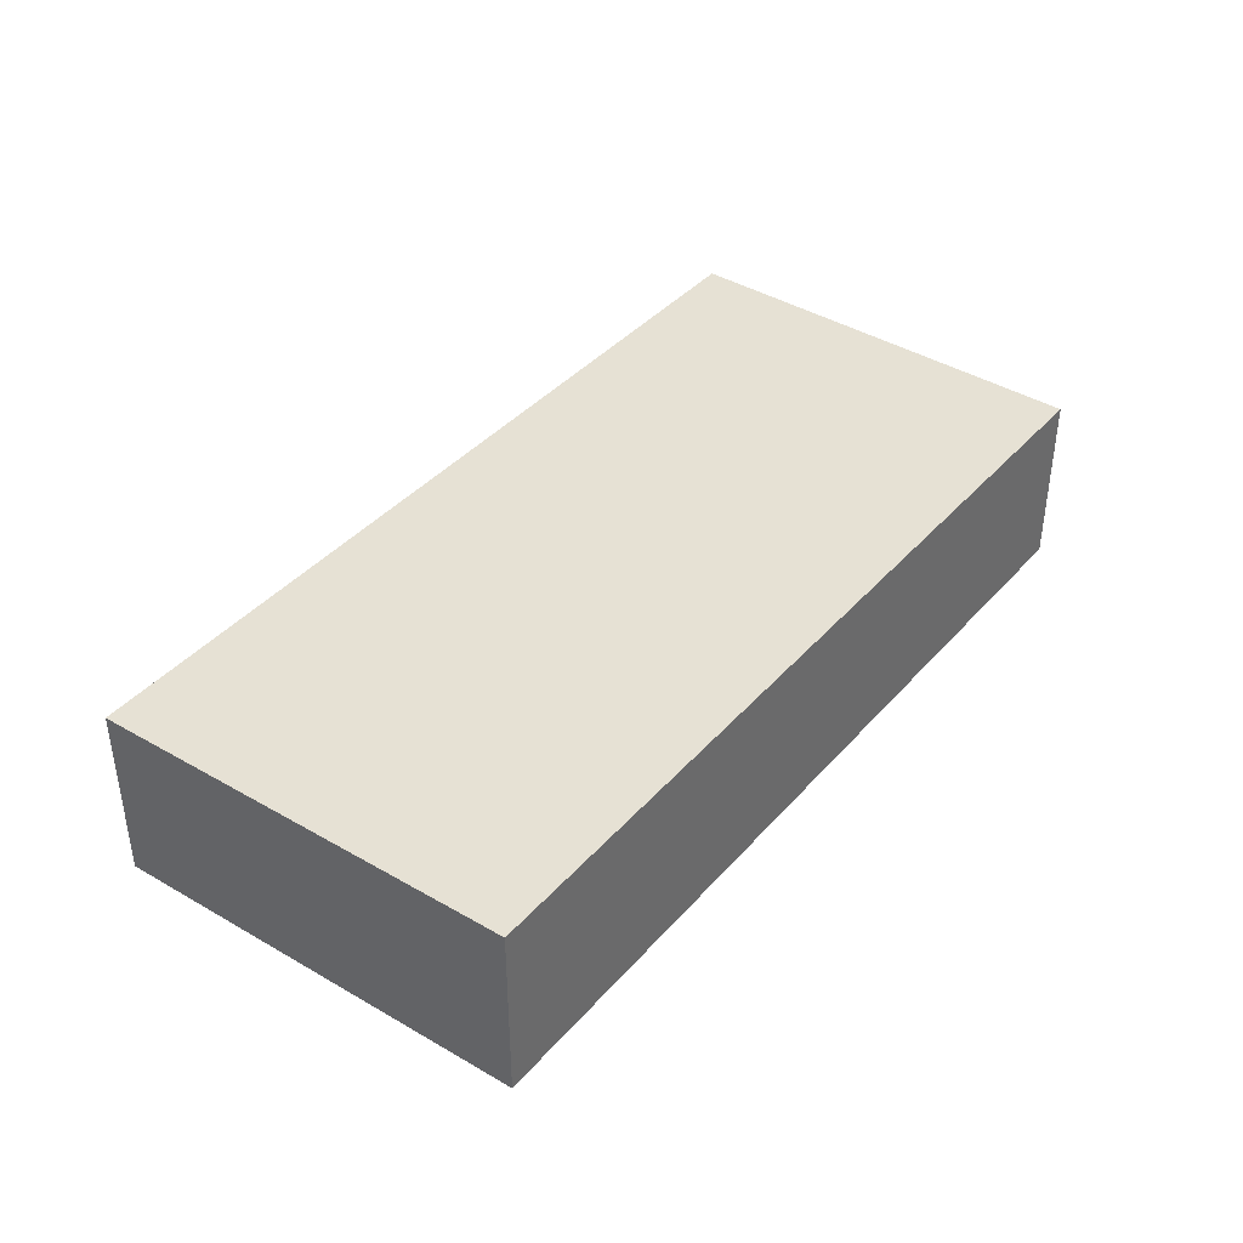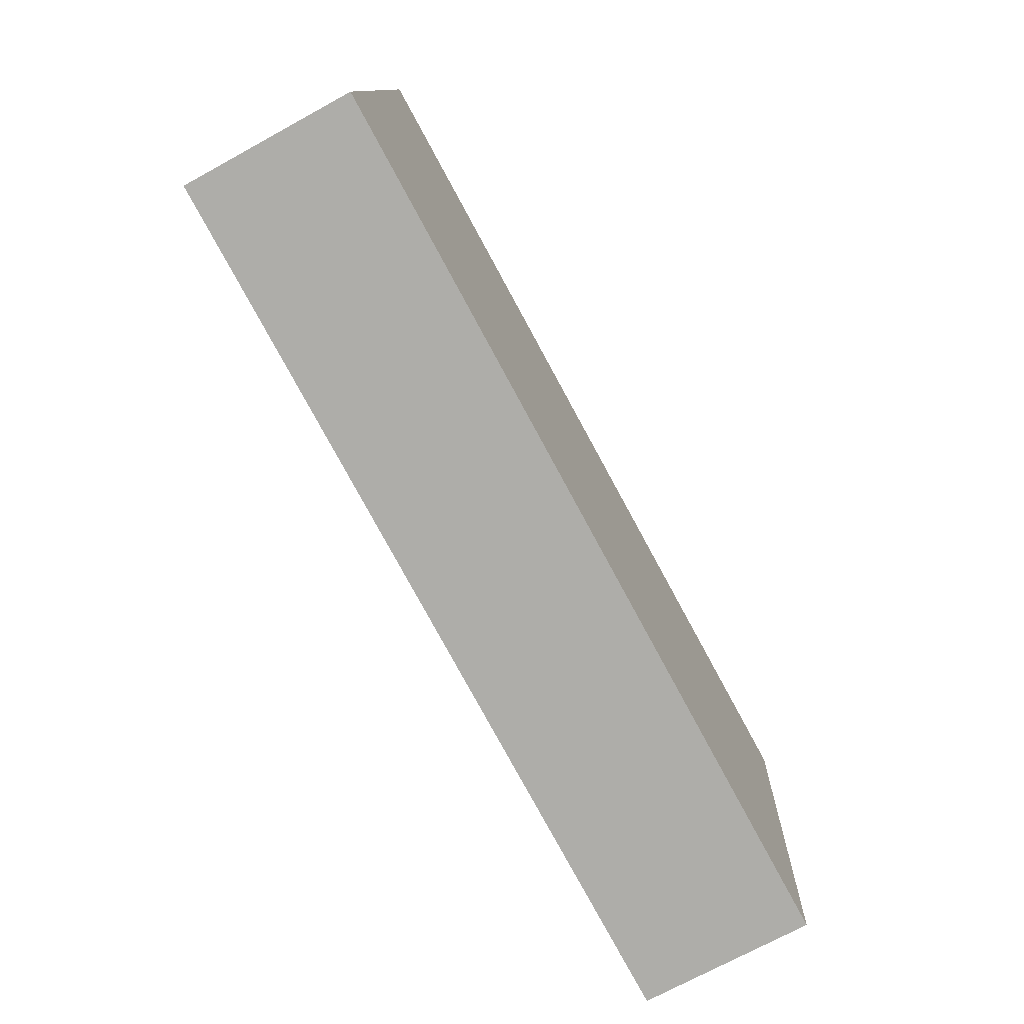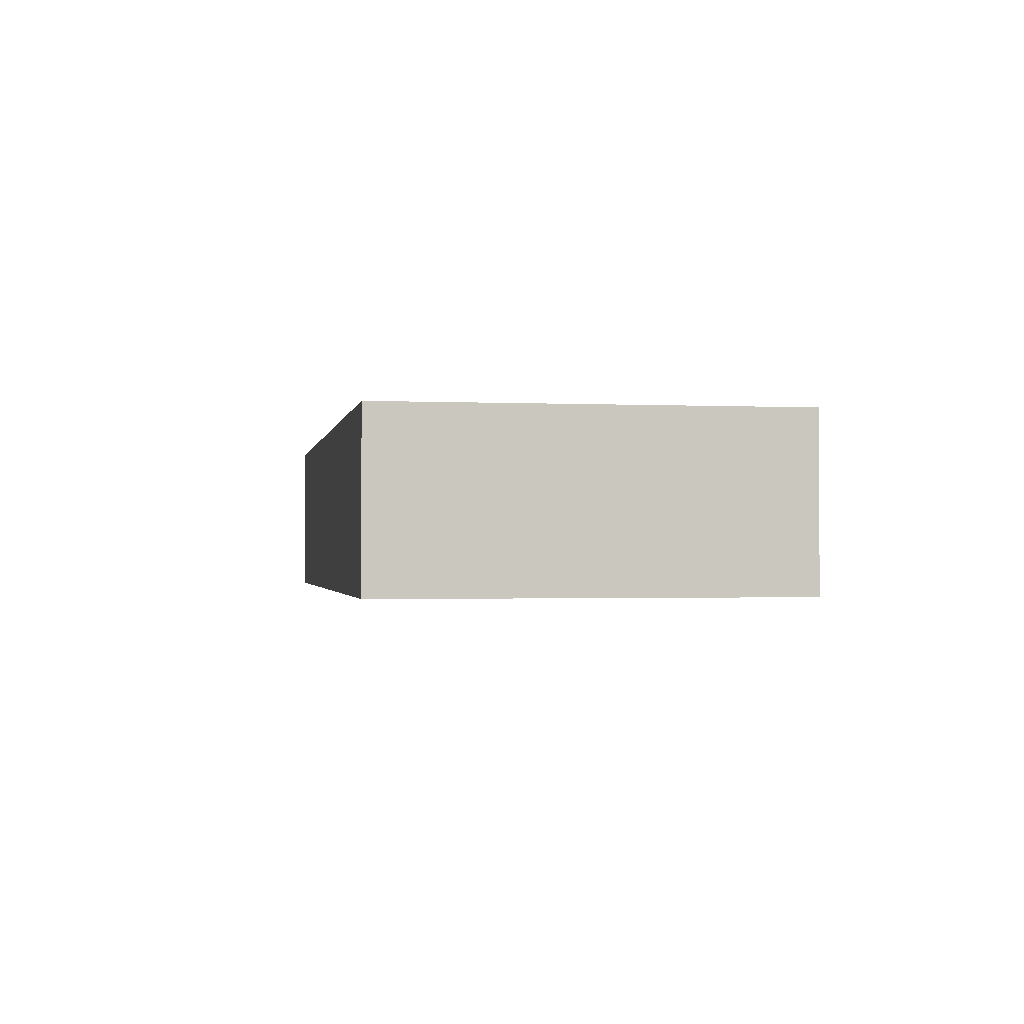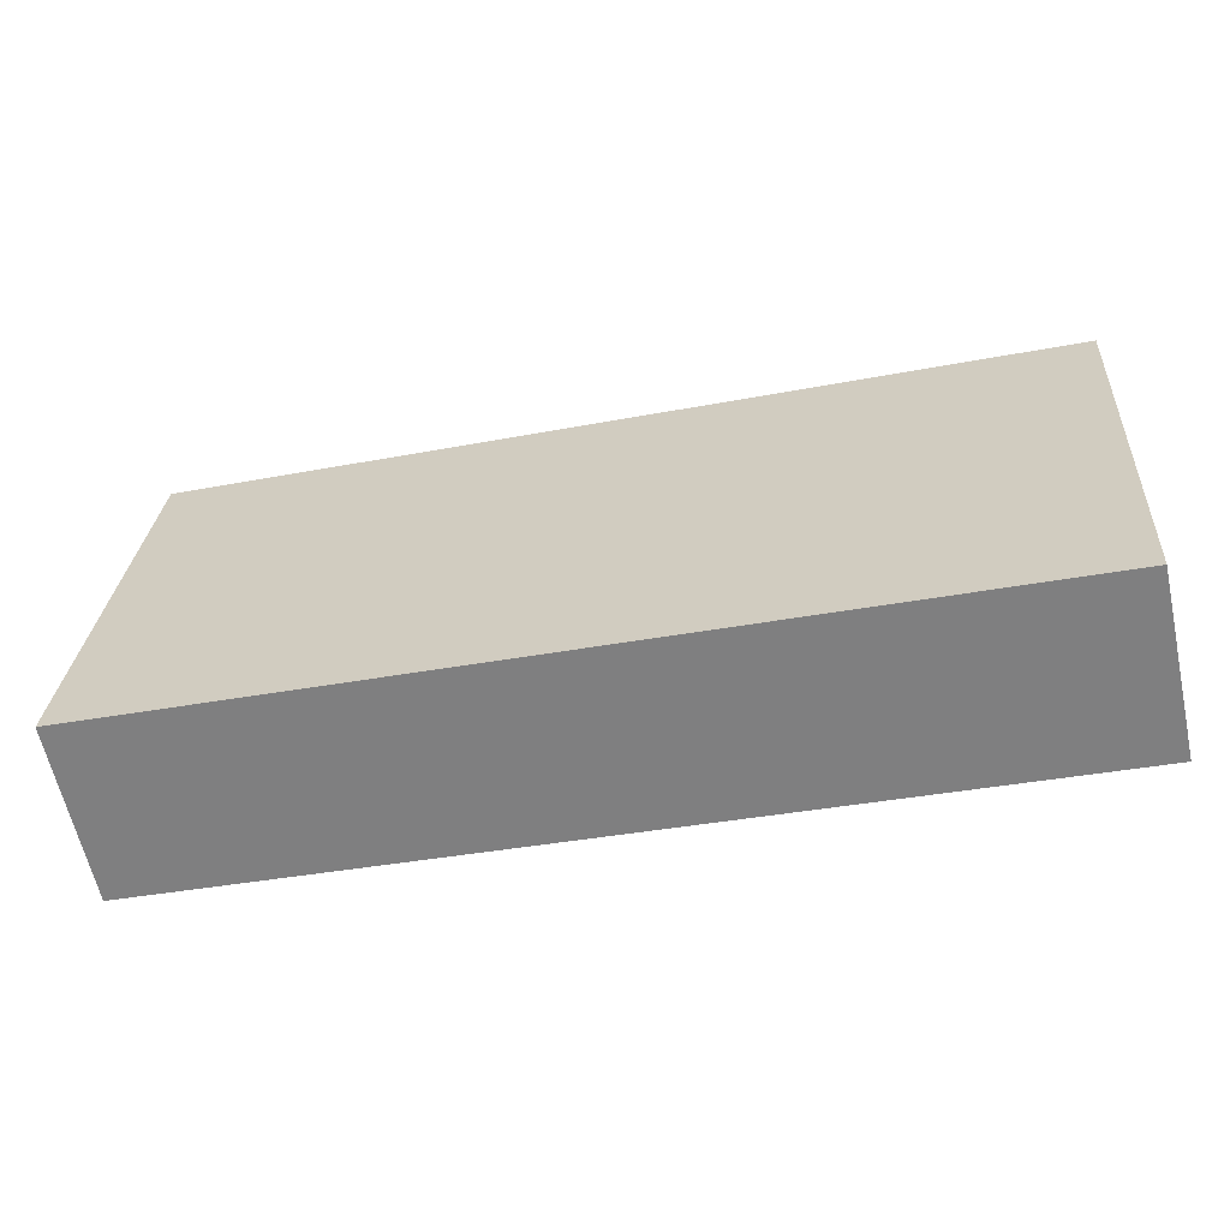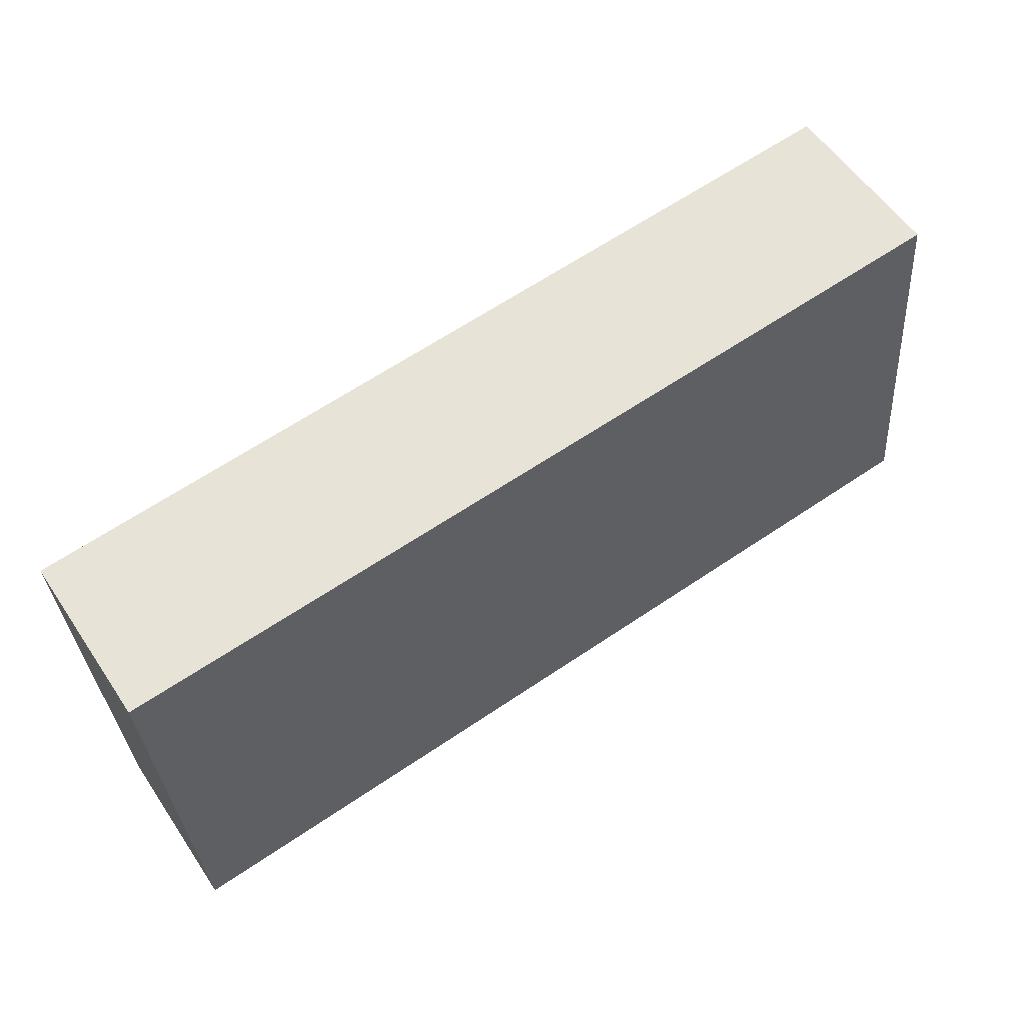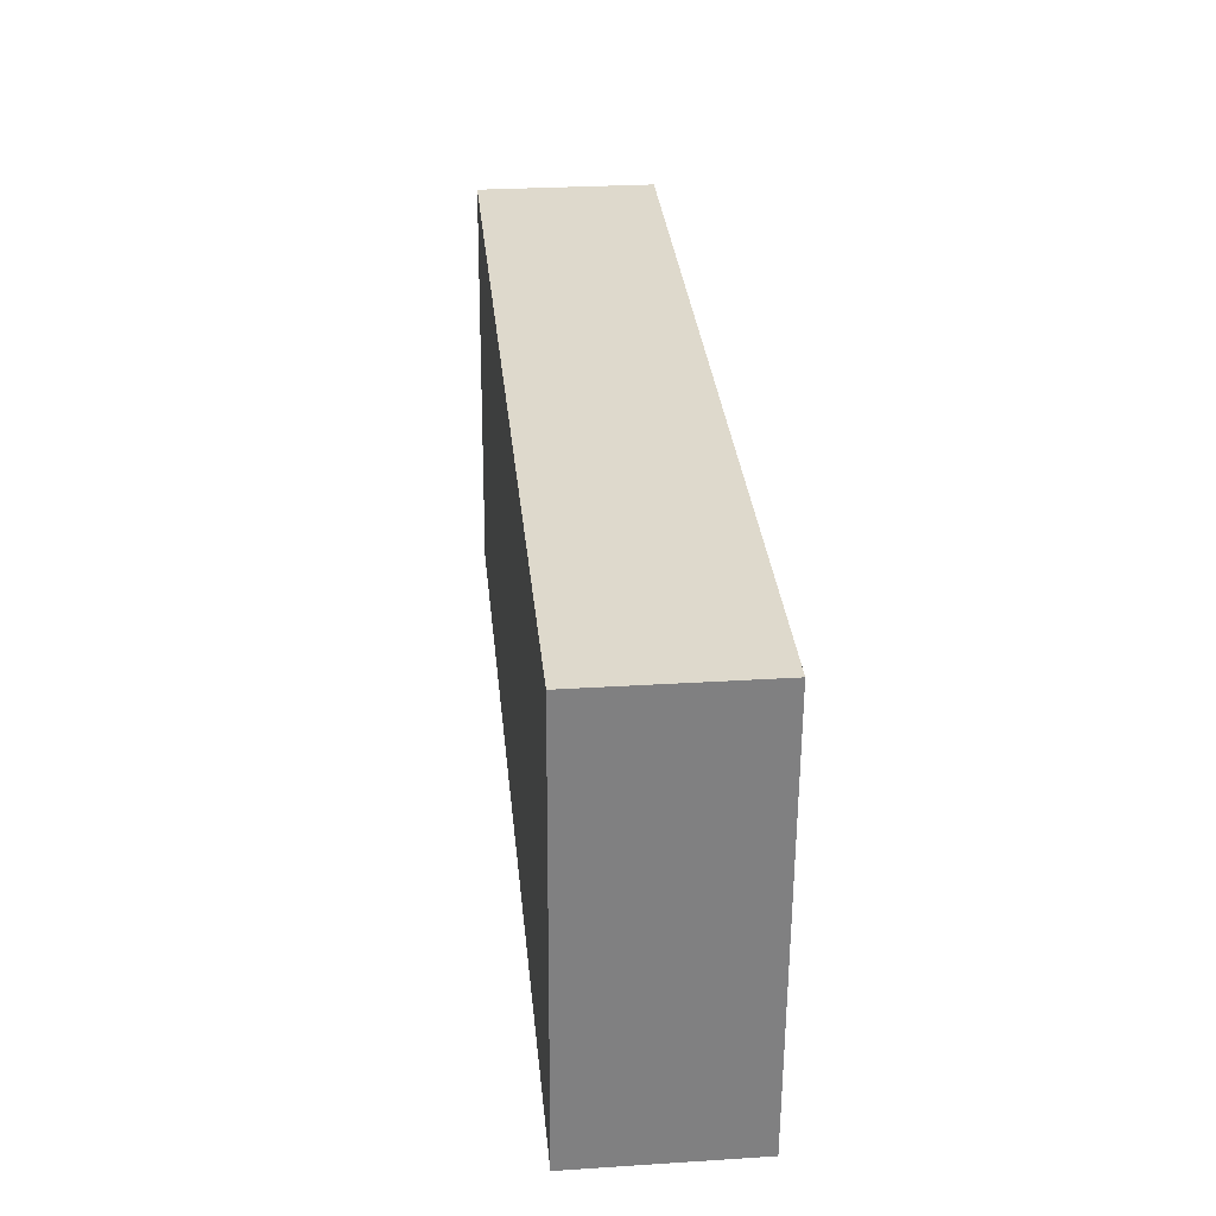
<metadata>
{"format":"obj","ext":"obj","renderer":"f3d","projection":"perspective","resolution":1024,"background":"white","views":[{"elev":39.1,"azim":-48.5,"up":"+Y"},{"elev":-72.6,"azim":-61.3,"up":"+Z"},{"elev":-1.3,"azim":-94.1,"up":"+Y"},{"elev":-61.7,"azim":12.4,"up":"+Z"},{"elev":56.6,"azim":146.5,"up":"+Z"},{"elev":27.0,"azim":84.3,"up":"+Z"}]}
</metadata>
<code>
v  0 0.976 5.976e-17
v  5.142 0.976 1.914
v  5.005 0.976 -0.49
v  3.919 0.976 2.021
v  0.237 0.976 2.344
v  5.142 -1.172e-16 1.914
v  5.005 3e-17 -0.49
v  0 0 0
v  0.237 -1.435e-16 2.344
v  3.919 -1.238e-16 2.021
g defaultobject
f 1 2 3
f 2 1 4
f 4 1 5
f 6 3 2
f 3 6 7
f 7 1 3
f 1 7 8
f 8 5 1
f 5 8 9
f 4 6 2
f 6 4 10
f 10 4 5
f 10 5 9
f 6 8 7
f 8 6 10
f 8 10 9

</code>
